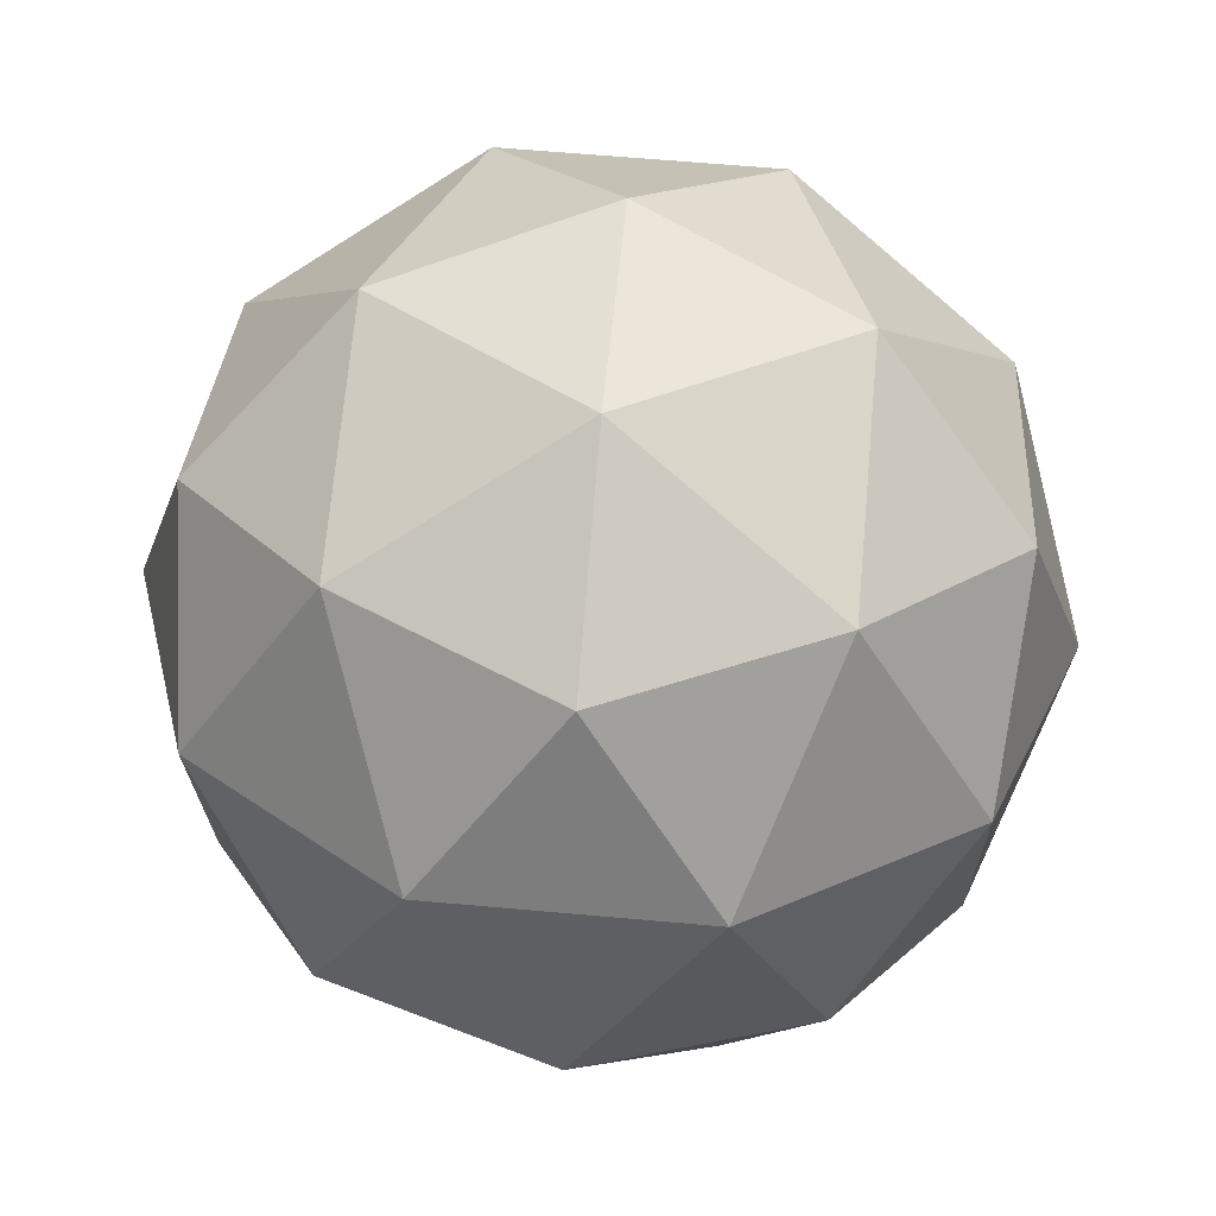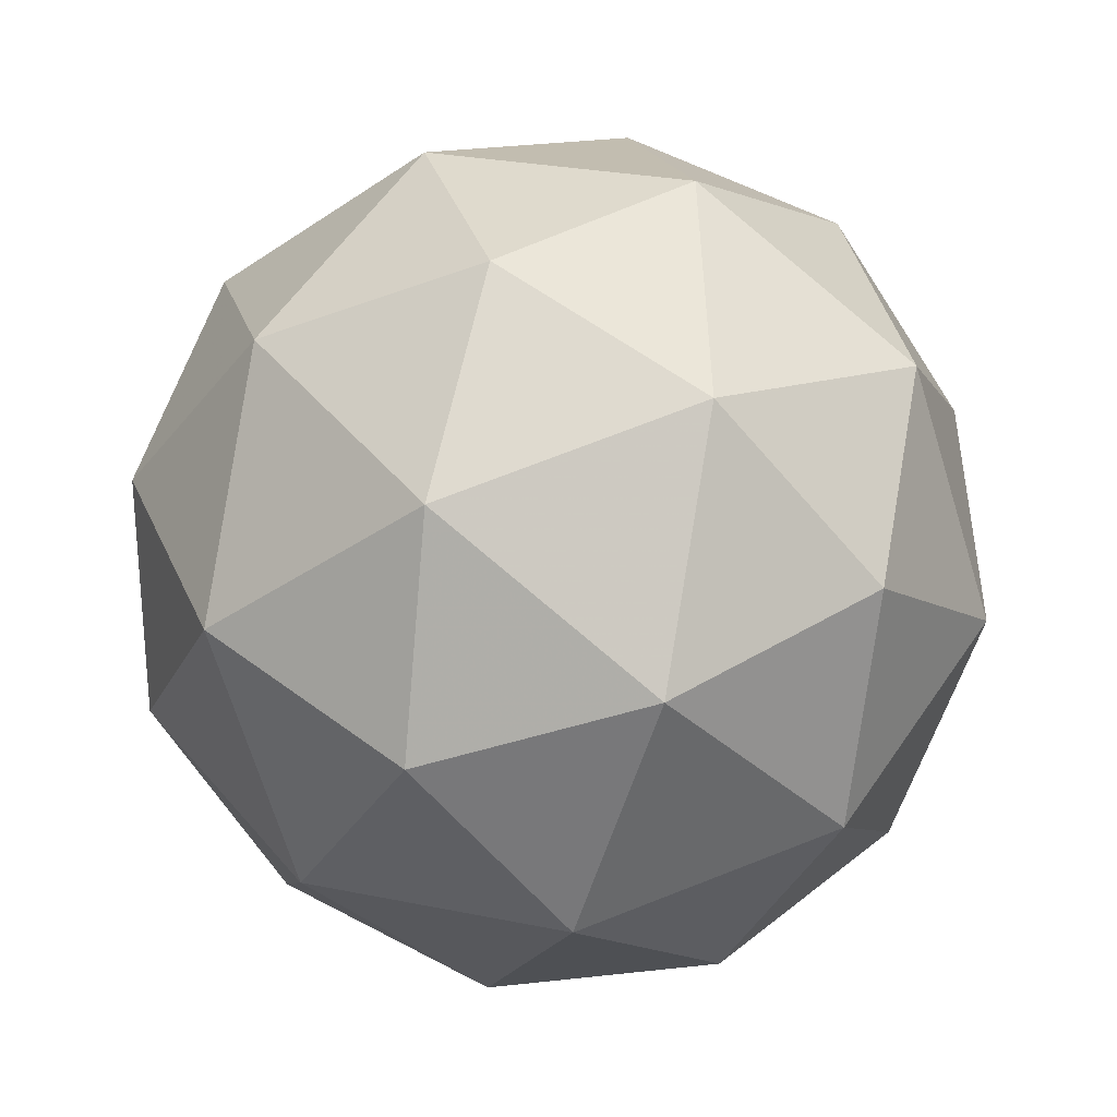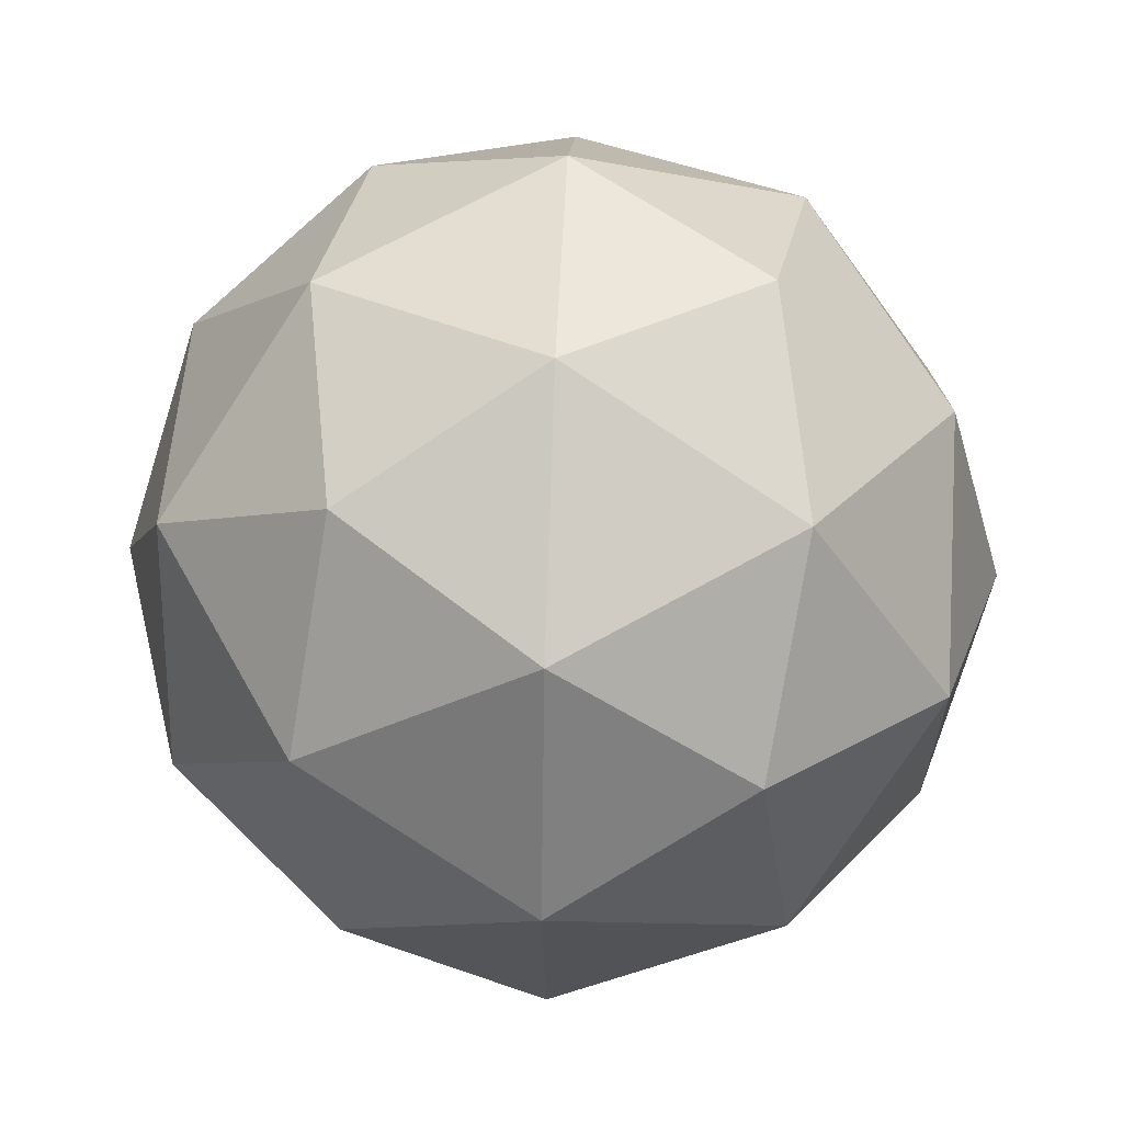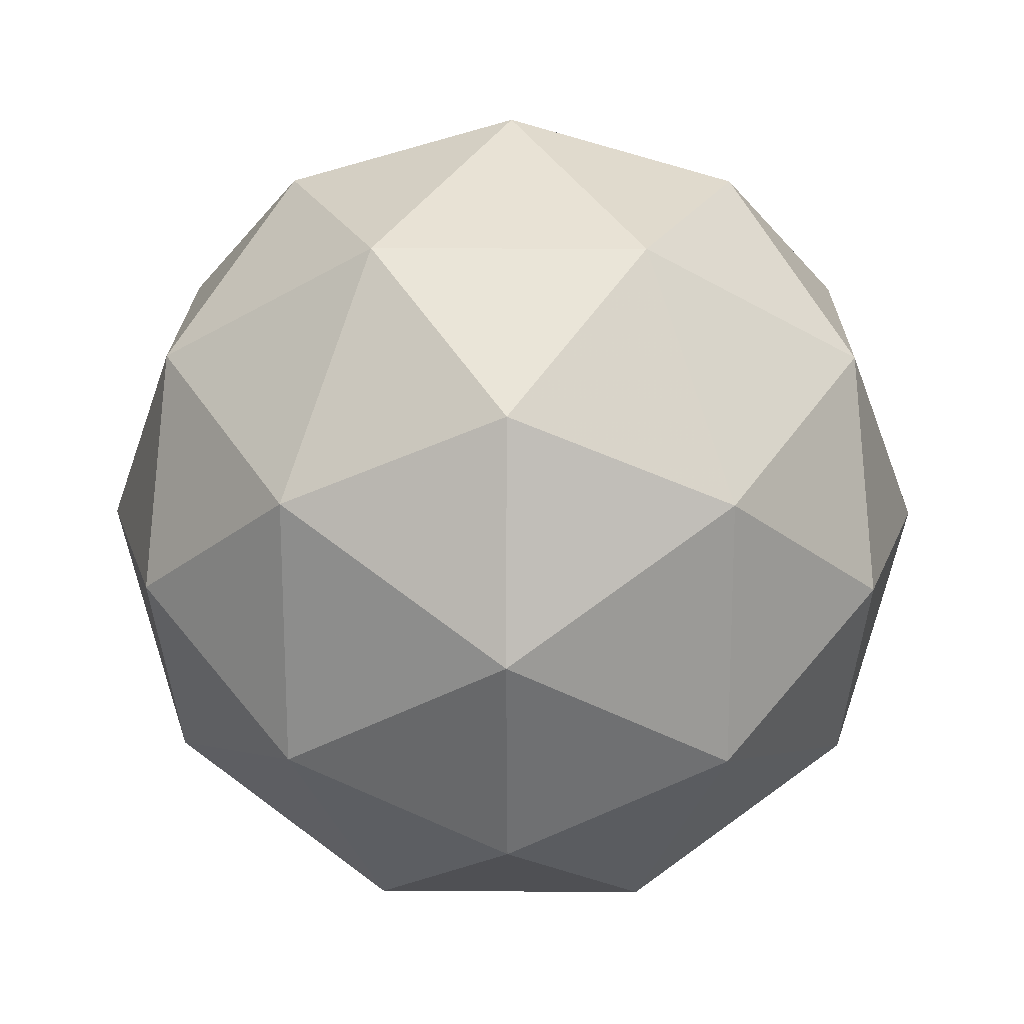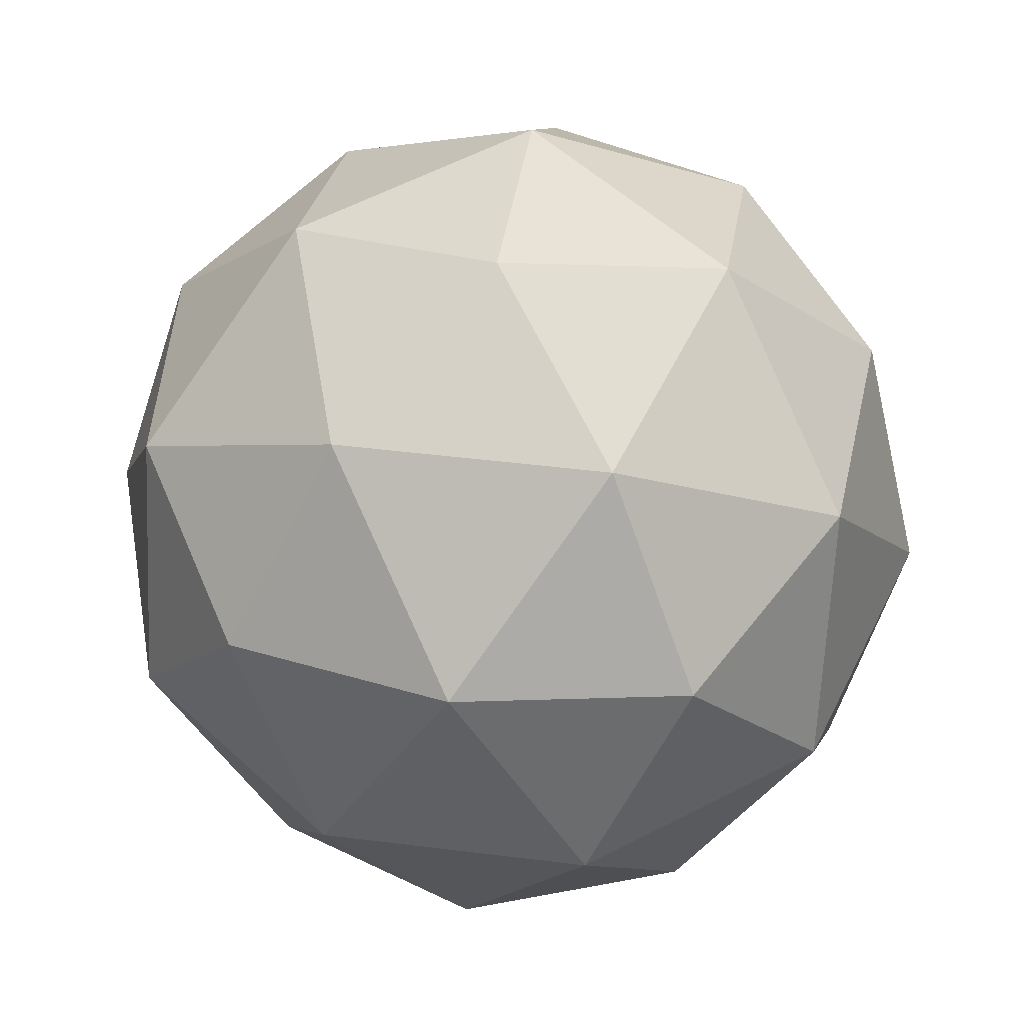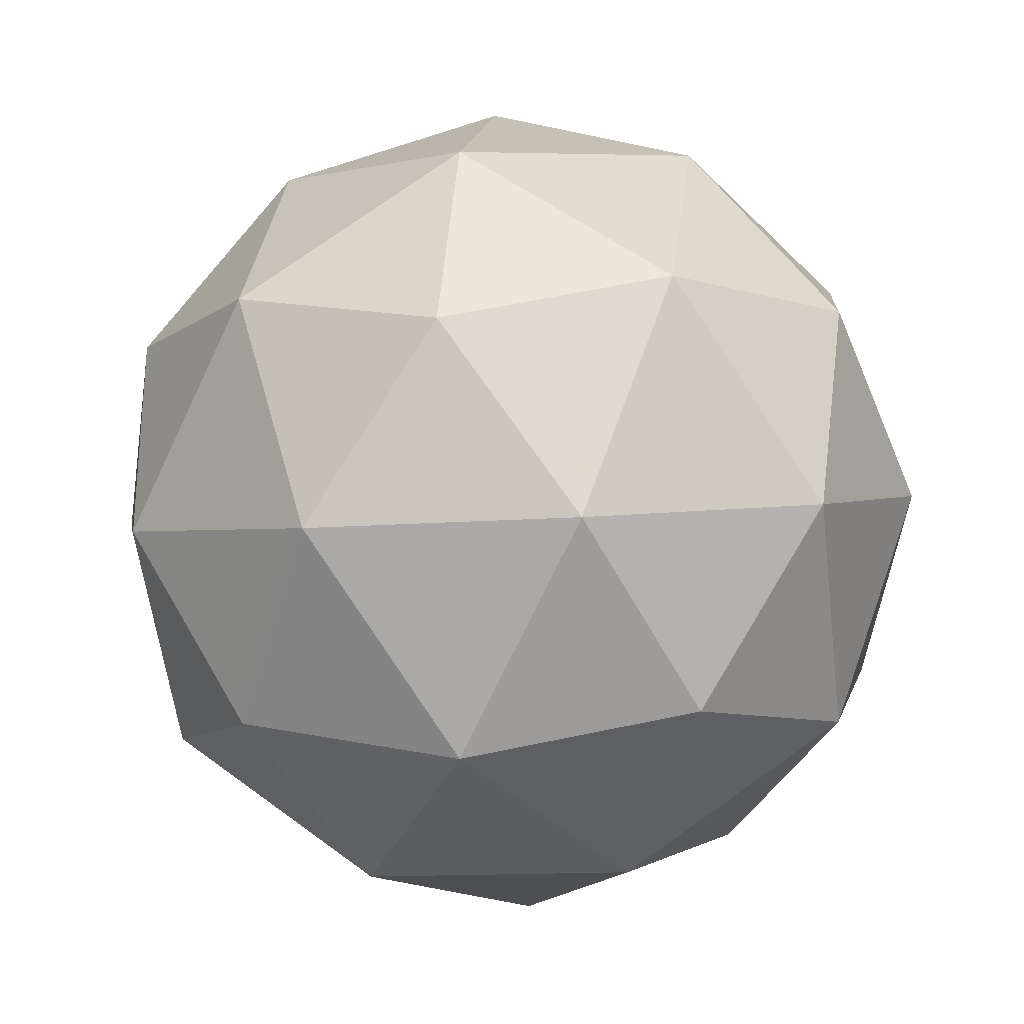
<metadata>
{"format":"obj","ext":"obj","renderer":"f3d","projection":"perspective","resolution":1024,"background":"white","views":[{"elev":36.4,"azim":57.2,"up":"+Z"},{"elev":-39.1,"azim":-169.8,"up":"+Y"},{"elev":-5.5,"azim":30.1,"up":"+Y"},{"elev":-68.3,"azim":-29.5,"up":"+Y"},{"elev":55.0,"azim":168.7,"up":"+Z"},{"elev":0.9,"azim":-154.2,"up":"+Z"}]}
</metadata>
<code>
v 0.5098 0.5311 -0.1808
v 0.4548 0.5757 -0.1354
v 0.5354 0.5994 -0.1389
v 0.5829 0.5301 -0.1393
v 0.5317 0.4634 -0.136
v 0.4525 0.4916 -0.1336
v 0.4939 0.6021 -0.06581
v 0.5731 0.5739 -0.06822
v 0.5709 0.4899 -0.06642
v 0.4902 0.4661 -0.0629
v 0.4427 0.5355 -0.06252
v 0.5158 0.5344 -0.02099
v 0.5243 0.571 -0.1702
v 0.4769 0.557 -0.1682
v 0.4919 0.5972 -0.1435
v 0.4432 0.5338 -0.1404
v 0.4756 0.5076 -0.1671
v 0.5523 0.5302 -0.1705
v 0.5673 0.5704 -0.1458
v 0.5222 0.4911 -0.1685
v 0.5651 0.4904 -0.1441
v 0.4885 0.4678 -0.1408
v 0.4375 0.5596 -0.09862
v 0.4361 0.5102 -0.09756
v 0.5149 0.6127 -0.1026
v 0.4676 0.5988 -0.1006
v 0.5895 0.5554 -0.1043
v 0.5615 0.5962 -0.1041
v 0.558 0.4668 -0.1013
v 0.5881 0.506 -0.1032
v 0.4641 0.4694 -0.09779
v 0.5107 0.4528 -0.09921
v 0.4605 0.5751 -0.05771
v 0.5371 0.5977 -0.06106
v 0.5824 0.5318 -0.06142
v 0.5337 0.4684 -0.05829
v 0.4583 0.4952 -0.056
v 0.5035 0.5745 -0.0333
v 0.4734 0.5353 -0.03137
v 0.55 0.5579 -0.03472
v 0.5487 0.5085 -0.03366
v 0.5013 0.4945 -0.03159
f 1 14 13
f 2 14 16
f 1 13 18
f 1 18 20
f 1 20 17
f 2 16 23
f 3 15 25
f 4 19 27
f 5 21 29
f 6 22 31
f 2 23 26
f 3 25 28
f 4 27 30
f 5 29 32
f 6 31 24
f 7 33 38
f 8 34 40
f 9 35 41
f 10 36 42
f 11 37 39
f 39 42 12
f 39 37 42
f 37 10 42
f 42 41 12
f 42 36 41
f 36 9 41
f 41 40 12
f 41 35 40
f 35 8 40
f 40 38 12
f 40 34 38
f 34 7 38
f 38 39 12
f 38 33 39
f 33 11 39
f 24 37 11
f 24 31 37
f 31 10 37
f 32 36 10
f 32 29 36
f 29 9 36
f 30 35 9
f 30 27 35
f 27 8 35
f 28 34 8
f 28 25 34
f 25 7 34
f 26 33 7
f 26 23 33
f 23 11 33
f 31 32 10
f 31 22 32
f 22 5 32
f 29 30 9
f 29 21 30
f 21 4 30
f 27 28 8
f 27 19 28
f 19 3 28
f 25 26 7
f 25 15 26
f 15 2 26
f 23 24 11
f 23 16 24
f 16 6 24
f 17 22 6
f 17 20 22
f 20 5 22
f 20 21 5
f 20 18 21
f 18 4 21
f 18 19 4
f 18 13 19
f 13 3 19
f 16 17 6
f 16 14 17
f 14 1 17
f 13 15 3
f 13 14 15
f 14 2 15

</code>
